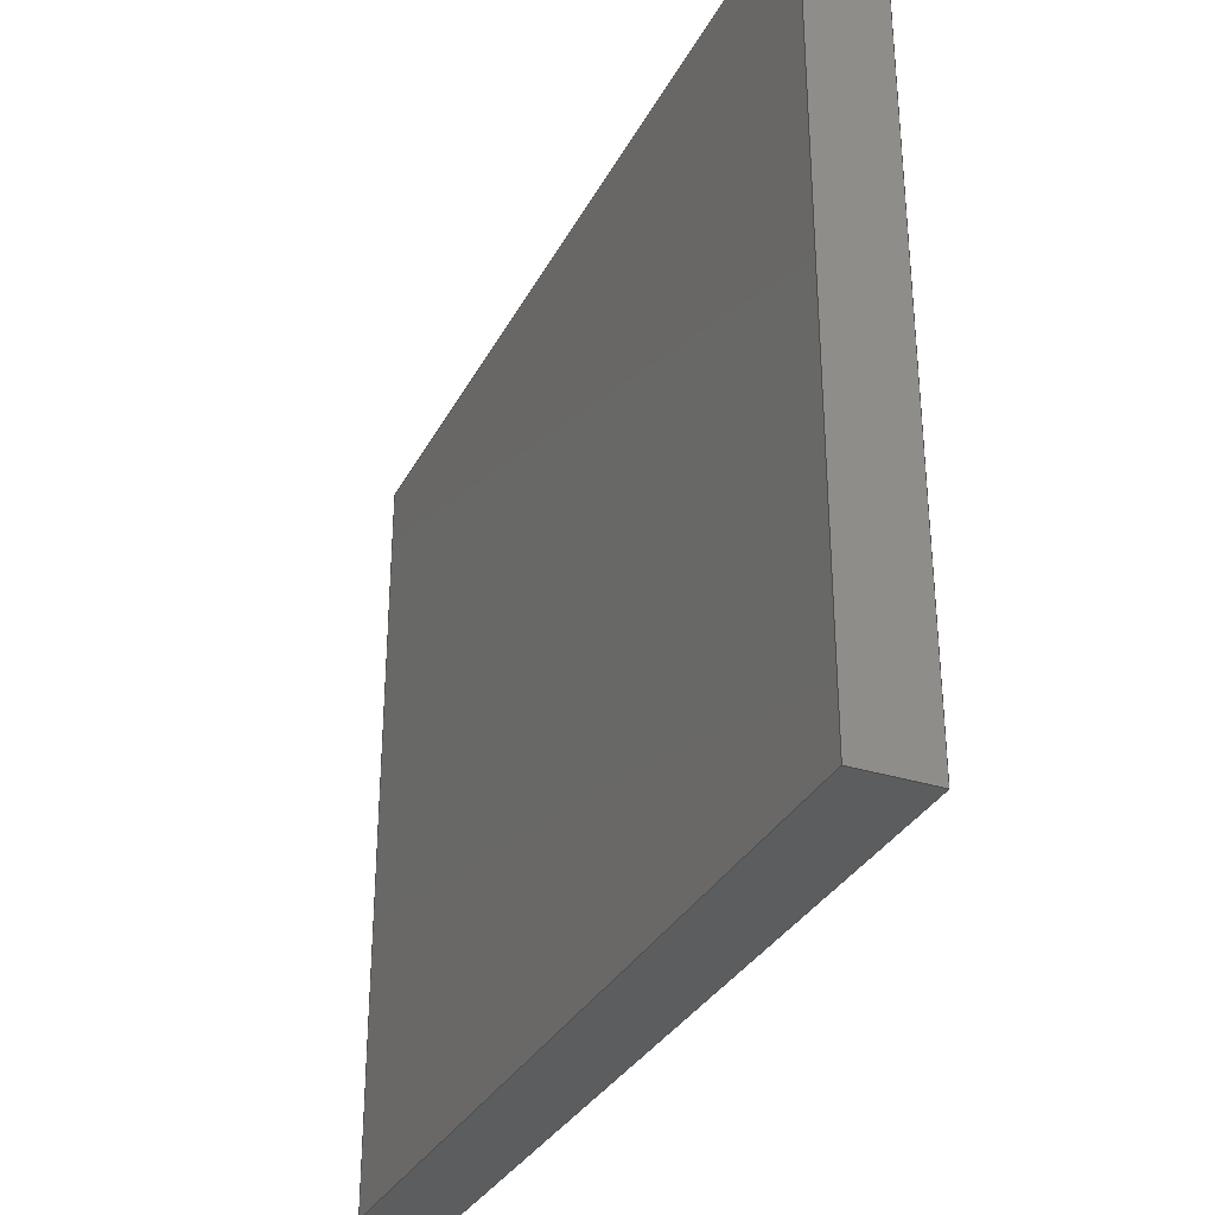
<metadata>
{"format":"step","ext":"step","renderer":"f3d","projection":"perspective","resolution":1024,"background":"white","views":[{"elev":-32.2,"azim":-113.9,"up":"+Y"}]}
</metadata>
<code>
ISO-10303-21;
DATA;
#1 = APPLICATION_PROTOCOL_DEFINITION('international standard',
  'automotive_design',2000,#2);
#2 = APPLICATION_CONTEXT(
  'core data for automotive mechanical design processes');
#3 = SHAPE_DEFINITION_REPRESENTATION(#4,#10);
#4 = PRODUCT_DEFINITION_SHAPE('','',#5);
#5 = PRODUCT_DEFINITION('design','',#6,#9);
#6 = PRODUCT_DEFINITION_FORMATION('','',#7);
#7 = PRODUCT('union','union','',(#8));
#8 = PRODUCT_CONTEXT('',#2,'mechanical');
#9 = PRODUCT_DEFINITION_CONTEXT('part definition',#2,'design');
#10 = ADVANCED_BREP_SHAPE_REPRESENTATION('',(#11,#15),#352);
#11 = AXIS2_PLACEMENT_3D('',#12,#13,#14);
#12 = CARTESIAN_POINT('',(0,0,0));
#13 = DIRECTION('',(0,0,1));
#14 = DIRECTION('',(1,0,-0));
#15 = MANIFOLD_SOLID_BREP('',#16);
#16 = CLOSED_SHELL('',(#17,#57,#88,#157,#181,#198,#210,#241,#265,#289,
    #306,#331,#343));
#17 = ADVANCED_FACE('',(#18),#52,.F.);
#18 = FACE_BOUND('',#19,.F.);
#19 = EDGE_LOOP('',(#20,#30,#38,#46));
#20 = ORIENTED_EDGE('',*,*,#21,.F.);
#21 = EDGE_CURVE('',#22,#24,#26,.T.);
#22 = VERTEX_POINT('',#23);
#23 = CARTESIAN_POINT('',(-3.5,-3,-0.3));
#24 = VERTEX_POINT('',#25);
#25 = CARTESIAN_POINT('',(-3.5,-3,0.3));
#26 = LINE('',#27,#28);
#27 = CARTESIAN_POINT('',(-3.5,-3,-0.3));
#28 = VECTOR('',#29,1);
#29 = DIRECTION('',(0,0,1));
#30 = ORIENTED_EDGE('',*,*,#31,.T.);
#31 = EDGE_CURVE('',#22,#32,#34,.T.);
#32 = VERTEX_POINT('',#33);
#33 = CARTESIAN_POINT('',(-3.5,3,-0.3));
#34 = LINE('',#35,#36);
#35 = CARTESIAN_POINT('',(-3.5,-3,-0.3));
#36 = VECTOR('',#37,1);
#37 = DIRECTION('',(0,1,0));
#38 = ORIENTED_EDGE('',*,*,#39,.T.);
#39 = EDGE_CURVE('',#32,#40,#42,.T.);
#40 = VERTEX_POINT('',#41);
#41 = CARTESIAN_POINT('',(-3.5,3,0.3));
#42 = LINE('',#43,#44);
#43 = CARTESIAN_POINT('',(-3.5,3,-0.3));
#44 = VECTOR('',#45,1);
#45 = DIRECTION('',(0,0,1));
#46 = ORIENTED_EDGE('',*,*,#47,.F.);
#47 = EDGE_CURVE('',#24,#40,#48,.T.);
#48 = LINE('',#49,#50);
#49 = CARTESIAN_POINT('',(-3.5,-3,0.3));
#50 = VECTOR('',#51,1);
#51 = DIRECTION('',(0,1,0));
#52 = PLANE('',#53);
#53 = AXIS2_PLACEMENT_3D('',#54,#55,#56);
#54 = CARTESIAN_POINT('',(-3.5,-3,-0.3));
#55 = DIRECTION('',(1,0,0));
#56 = DIRECTION('',(0,0,1));
#57 = ADVANCED_FACE('',(#58),#83,.F.);
#58 = FACE_BOUND('',#59,.F.);
#59 = EDGE_LOOP('',(#60,#68,#69,#77));
#60 = ORIENTED_EDGE('',*,*,#61,.F.);
#61 = EDGE_CURVE('',#22,#62,#64,.T.);
#62 = VERTEX_POINT('',#63);
#63 = CARTESIAN_POINT('',(3.5,-3,-0.3));
#64 = LINE('',#65,#66);
#65 = CARTESIAN_POINT('',(-3.5,-3,-0.3));
#66 = VECTOR('',#67,1);
#67 = DIRECTION('',(1,0,0));
#68 = ORIENTED_EDGE('',*,*,#21,.T.);
#69 = ORIENTED_EDGE('',*,*,#70,.T.);
#70 = EDGE_CURVE('',#24,#71,#73,.T.);
#71 = VERTEX_POINT('',#72);
#72 = CARTESIAN_POINT('',(3.5,-3,0.3));
#73 = LINE('',#74,#75);
#74 = CARTESIAN_POINT('',(-3.5,-3,0.3));
#75 = VECTOR('',#76,1);
#76 = DIRECTION('',(1,0,0));
#77 = ORIENTED_EDGE('',*,*,#78,.F.);
#78 = EDGE_CURVE('',#62,#71,#79,.T.);
#79 = LINE('',#80,#81);
#80 = CARTESIAN_POINT('',(3.5,-3,-0.3));
#81 = VECTOR('',#82,1);
#82 = DIRECTION('',(0,0,1));
#83 = PLANE('',#84);
#84 = AXIS2_PLACEMENT_3D('',#85,#86,#87);
#85 = CARTESIAN_POINT('',(-3.5,-3,-0.3));
#86 = DIRECTION('',(0,1,0));
#87 = DIRECTION('',(0,0,1));
#88 = ADVANCED_FACE('',(#89,#107,#141),#152,.T.);
#89 = FACE_BOUND('',#90,.T.);
#90 = EDGE_LOOP('',(#91,#92,#93,#101));
#91 = ORIENTED_EDGE('',*,*,#47,.F.);
#92 = ORIENTED_EDGE('',*,*,#70,.T.);
#93 = ORIENTED_EDGE('',*,*,#94,.T.);
#94 = EDGE_CURVE('',#71,#95,#97,.T.);
#95 = VERTEX_POINT('',#96);
#96 = CARTESIAN_POINT('',(3.5,3,0.3));
#97 = LINE('',#98,#99);
#98 = CARTESIAN_POINT('',(3.5,-3,0.3));
#99 = VECTOR('',#100,1);
#100 = DIRECTION('',(0,1,0));
#101 = ORIENTED_EDGE('',*,*,#102,.F.);
#102 = EDGE_CURVE('',#40,#95,#103,.T.);
#103 = LINE('',#104,#105);
#104 = CARTESIAN_POINT('',(-3.5,3,0.3));
#105 = VECTOR('',#106,1);
#106 = DIRECTION('',(1,0,0));
#107 = FACE_BOUND('',#108,.T.);
#108 = EDGE_LOOP('',(#109,#119,#127,#135));
#109 = ORIENTED_EDGE('',*,*,#110,.T.);
#110 = EDGE_CURVE('',#111,#113,#115,.T.);
#111 = VERTEX_POINT('',#112);
#112 = CARTESIAN_POINT('',(1.75,-2.75,0.3));
#113 = VERTEX_POINT('',#114);
#114 = CARTESIAN_POINT('',(-1.75,-2.75,0.3));
#115 = LINE('',#116,#117);
#116 = CARTESIAN_POINT('',(-2.625,-2.75,0.3));
#117 = VECTOR('',#118,1);
#118 = DIRECTION('',(-1,0,0));
#119 = ORIENTED_EDGE('',*,*,#120,.T.);
#120 = EDGE_CURVE('',#113,#121,#123,.T.);
#121 = VERTEX_POINT('',#122);
#122 = CARTESIAN_POINT('',(-1.75,2.75,0.3));
#123 = LINE('',#124,#125);
#124 = CARTESIAN_POINT('',(-1.75,-2.875,0.3));
#125 = VECTOR('',#126,1);
#126 = DIRECTION('',(0,1,0));
#127 = ORIENTED_EDGE('',*,*,#128,.F.);
#128 = EDGE_CURVE('',#129,#121,#131,.T.);
#129 = VERTEX_POINT('',#130);
#130 = CARTESIAN_POINT('',(1.75,2.75,0.3));
#131 = LINE('',#132,#133);
#132 = CARTESIAN_POINT('',(-2.625,2.75,0.3));
#133 = VECTOR('',#134,1);
#134 = DIRECTION('',(-1,0,0));
#135 = ORIENTED_EDGE('',*,*,#136,.F.);
#136 = EDGE_CURVE('',#111,#129,#137,.T.);
#137 = LINE('',#138,#139);
#138 = CARTESIAN_POINT('',(1.75,-2.875,0.3));
#139 = VECTOR('',#140,1);
#140 = DIRECTION('',(0,1,0));
#141 = FACE_BOUND('',#142,.T.);
#142 = EDGE_LOOP('',(#143));
#143 = ORIENTED_EDGE('',*,*,#144,.F.);
#144 = EDGE_CURVE('',#145,#145,#147,.T.);
#145 = VERTEX_POINT('',#146);
#146 = CARTESIAN_POINT('',(3.25,2.5,0.3));
#147 = CIRCLE('',#148,0.25);
#148 = AXIS2_PLACEMENT_3D('',#149,#150,#151);
#149 = CARTESIAN_POINT('',(3,2.5,0.3));
#150 = DIRECTION('',(0,0,1));
#151 = DIRECTION('',(1,0,0));
#152 = PLANE('',#153);
#153 = AXIS2_PLACEMENT_3D('',#154,#155,#156);
#154 = CARTESIAN_POINT('',(-3.5,-3,0.3));
#155 = DIRECTION('',(0,0,1));
#156 = DIRECTION('',(1,0,0));
#157 = ADVANCED_FACE('',(#158),#176,.T.);
#158 = FACE_BOUND('',#159,.T.);
#159 = EDGE_LOOP('',(#160,#168,#169,#170));
#160 = ORIENTED_EDGE('',*,*,#161,.F.);
#161 = EDGE_CURVE('',#32,#162,#164,.T.);
#162 = VERTEX_POINT('',#163);
#163 = CARTESIAN_POINT('',(3.5,3,-0.3));
#164 = LINE('',#165,#166);
#165 = CARTESIAN_POINT('',(-3.5,3,-0.3));
#166 = VECTOR('',#167,1);
#167 = DIRECTION('',(1,0,0));
#168 = ORIENTED_EDGE('',*,*,#39,.T.);
#169 = ORIENTED_EDGE('',*,*,#102,.T.);
#170 = ORIENTED_EDGE('',*,*,#171,.F.);
#171 = EDGE_CURVE('',#162,#95,#172,.T.);
#172 = LINE('',#173,#174);
#173 = CARTESIAN_POINT('',(3.5,3,-0.3));
#174 = VECTOR('',#175,1);
#175 = DIRECTION('',(0,0,1));
#176 = PLANE('',#177);
#177 = AXIS2_PLACEMENT_3D('',#178,#179,#180);
#178 = CARTESIAN_POINT('',(-3.5,3,-0.3));
#179 = DIRECTION('',(0,1,0));
#180 = DIRECTION('',(0,0,1));
#181 = ADVANCED_FACE('',(#182),#193,.F.);
#182 = FACE_BOUND('',#183,.F.);
#183 = EDGE_LOOP('',(#184,#185,#186,#192));
#184 = ORIENTED_EDGE('',*,*,#31,.F.);
#185 = ORIENTED_EDGE('',*,*,#61,.T.);
#186 = ORIENTED_EDGE('',*,*,#187,.T.);
#187 = EDGE_CURVE('',#62,#162,#188,.T.);
#188 = LINE('',#189,#190);
#189 = CARTESIAN_POINT('',(3.5,-3,-0.3));
#190 = VECTOR('',#191,1);
#191 = DIRECTION('',(0,1,0));
#192 = ORIENTED_EDGE('',*,*,#161,.F.);
#193 = PLANE('',#194);
#194 = AXIS2_PLACEMENT_3D('',#195,#196,#197);
#195 = CARTESIAN_POINT('',(-3.5,-3,-0.3));
#196 = DIRECTION('',(0,0,1));
#197 = DIRECTION('',(1,0,0));
#198 = ADVANCED_FACE('',(#199),#205,.T.);
#199 = FACE_BOUND('',#200,.T.);
#200 = EDGE_LOOP('',(#201,#202,#203,#204));
#201 = ORIENTED_EDGE('',*,*,#78,.F.);
#202 = ORIENTED_EDGE('',*,*,#187,.T.);
#203 = ORIENTED_EDGE('',*,*,#171,.T.);
#204 = ORIENTED_EDGE('',*,*,#94,.F.);
#205 = PLANE('',#206);
#206 = AXIS2_PLACEMENT_3D('',#207,#208,#209);
#207 = CARTESIAN_POINT('',(3.5,-3,-0.3));
#208 = DIRECTION('',(1,0,0));
#209 = DIRECTION('',(0,0,1));
#210 = ADVANCED_FACE('',(#211),#236,.F.);
#211 = FACE_BOUND('',#212,.F.);
#212 = EDGE_LOOP('',(#213,#221,#222,#230));
#213 = ORIENTED_EDGE('',*,*,#214,.F.);
#214 = EDGE_CURVE('',#111,#215,#217,.T.);
#215 = VERTEX_POINT('',#216);
#216 = CARTESIAN_POINT('',(1.75,-2.75,0.305));
#217 = LINE('',#218,#219);
#218 = CARTESIAN_POINT('',(1.75,-2.75,0.295));
#219 = VECTOR('',#220,1);
#220 = DIRECTION('',(0,0,1));
#221 = ORIENTED_EDGE('',*,*,#110,.T.);
#222 = ORIENTED_EDGE('',*,*,#223,.T.);
#223 = EDGE_CURVE('',#113,#224,#226,.T.);
#224 = VERTEX_POINT('',#225);
#225 = CARTESIAN_POINT('',(-1.75,-2.75,0.305));
#226 = LINE('',#227,#228);
#227 = CARTESIAN_POINT('',(-1.75,-2.75,0.295));
#228 = VECTOR('',#229,1);
#229 = DIRECTION('',(0,0,1));
#230 = ORIENTED_EDGE('',*,*,#231,.T.);
#231 = EDGE_CURVE('',#224,#215,#232,.T.);
#232 = LINE('',#233,#234);
#233 = CARTESIAN_POINT('',(-1.75,-2.75,0.305));
#234 = VECTOR('',#235,1);
#235 = DIRECTION('',(1,0,0));
#236 = PLANE('',#237);
#237 = AXIS2_PLACEMENT_3D('',#238,#239,#240);
#238 = CARTESIAN_POINT('',(-1.75,-2.75,0.295));
#239 = DIRECTION('',(0,1,0));
#240 = DIRECTION('',(0,0,1));
#241 = ADVANCED_FACE('',(#242),#260,.T.);
#242 = FACE_BOUND('',#243,.T.);
#243 = EDGE_LOOP('',(#244,#245,#246,#254));
#244 = ORIENTED_EDGE('',*,*,#214,.F.);
#245 = ORIENTED_EDGE('',*,*,#136,.T.);
#246 = ORIENTED_EDGE('',*,*,#247,.T.);
#247 = EDGE_CURVE('',#129,#248,#250,.T.);
#248 = VERTEX_POINT('',#249);
#249 = CARTESIAN_POINT('',(1.75,2.75,0.305));
#250 = LINE('',#251,#252);
#251 = CARTESIAN_POINT('',(1.75,2.75,0.295));
#252 = VECTOR('',#253,1);
#253 = DIRECTION('',(0,0,1));
#254 = ORIENTED_EDGE('',*,*,#255,.F.);
#255 = EDGE_CURVE('',#215,#248,#256,.T.);
#256 = LINE('',#257,#258);
#257 = CARTESIAN_POINT('',(1.75,-2.75,0.305));
#258 = VECTOR('',#259,1);
#259 = DIRECTION('',(0,1,0));
#260 = PLANE('',#261);
#261 = AXIS2_PLACEMENT_3D('',#262,#263,#264);
#262 = CARTESIAN_POINT('',(1.75,-2.75,0.295));
#263 = DIRECTION('',(1,0,0));
#264 = DIRECTION('',(0,0,1));
#265 = ADVANCED_FACE('',(#266),#284,.T.);
#266 = FACE_BOUND('',#267,.T.);
#267 = EDGE_LOOP('',(#268,#269,#270,#278));
#268 = ORIENTED_EDGE('',*,*,#247,.F.);
#269 = ORIENTED_EDGE('',*,*,#128,.T.);
#270 = ORIENTED_EDGE('',*,*,#271,.T.);
#271 = EDGE_CURVE('',#121,#272,#274,.T.);
#272 = VERTEX_POINT('',#273);
#273 = CARTESIAN_POINT('',(-1.75,2.75,0.305));
#274 = LINE('',#275,#276);
#275 = CARTESIAN_POINT('',(-1.75,2.75,0.295));
#276 = VECTOR('',#277,1);
#277 = DIRECTION('',(0,0,1));
#278 = ORIENTED_EDGE('',*,*,#279,.T.);
#279 = EDGE_CURVE('',#272,#248,#280,.T.);
#280 = LINE('',#281,#282);
#281 = CARTESIAN_POINT('',(-1.75,2.75,0.305));
#282 = VECTOR('',#283,1);
#283 = DIRECTION('',(1,0,0));
#284 = PLANE('',#285);
#285 = AXIS2_PLACEMENT_3D('',#286,#287,#288);
#286 = CARTESIAN_POINT('',(-1.75,2.75,0.295));
#287 = DIRECTION('',(0,1,0));
#288 = DIRECTION('',(0,0,1));
#289 = ADVANCED_FACE('',(#290),#301,.F.);
#290 = FACE_BOUND('',#291,.F.);
#291 = EDGE_LOOP('',(#292,#293,#294,#295));
#292 = ORIENTED_EDGE('',*,*,#223,.F.);
#293 = ORIENTED_EDGE('',*,*,#120,.T.);
#294 = ORIENTED_EDGE('',*,*,#271,.T.);
#295 = ORIENTED_EDGE('',*,*,#296,.F.);
#296 = EDGE_CURVE('',#224,#272,#297,.T.);
#297 = LINE('',#298,#299);
#298 = CARTESIAN_POINT('',(-1.75,-2.75,0.305));
#299 = VECTOR('',#300,1);
#300 = DIRECTION('',(0,1,0));
#301 = PLANE('',#302);
#302 = AXIS2_PLACEMENT_3D('',#303,#304,#305);
#303 = CARTESIAN_POINT('',(-1.75,-2.75,0.295));
#304 = DIRECTION('',(1,0,0));
#305 = DIRECTION('',(0,0,1));
#306 = ADVANCED_FACE('',(#307),#326,.T.);
#307 = FACE_BOUND('',#308,.F.);
#308 = EDGE_LOOP('',(#309,#317,#324,#325));
#309 = ORIENTED_EDGE('',*,*,#310,.T.);
#310 = EDGE_CURVE('',#145,#311,#313,.T.);
#311 = VERTEX_POINT('',#312);
#312 = CARTESIAN_POINT('',(3.25,2.5,0.31));
#313 = LINE('',#314,#315);
#314 = CARTESIAN_POINT('',(3.25,2.5,0.3));
#315 = VECTOR('',#316,1);
#316 = DIRECTION('',(0,0,1));
#317 = ORIENTED_EDGE('',*,*,#318,.T.);
#318 = EDGE_CURVE('',#311,#311,#319,.T.);
#319 = CIRCLE('',#320,0.25);
#320 = AXIS2_PLACEMENT_3D('',#321,#322,#323);
#321 = CARTESIAN_POINT('',(3,2.5,0.31));
#322 = DIRECTION('',(0,0,1));
#323 = DIRECTION('',(1,0,0));
#324 = ORIENTED_EDGE('',*,*,#310,.F.);
#325 = ORIENTED_EDGE('',*,*,#144,.F.);
#326 = CYLINDRICAL_SURFACE('',#327,0.25);
#327 = AXIS2_PLACEMENT_3D('',#328,#329,#330);
#328 = CARTESIAN_POINT('',(3,2.5,0.3));
#329 = DIRECTION('',(-0,-0,-1));
#330 = DIRECTION('',(1,0,0));
#331 = ADVANCED_FACE('',(#332),#338,.T.);
#332 = FACE_BOUND('',#333,.T.);
#333 = EDGE_LOOP('',(#334,#335,#336,#337));
#334 = ORIENTED_EDGE('',*,*,#296,.F.);
#335 = ORIENTED_EDGE('',*,*,#231,.T.);
#336 = ORIENTED_EDGE('',*,*,#255,.T.);
#337 = ORIENTED_EDGE('',*,*,#279,.F.);
#338 = PLANE('',#339);
#339 = AXIS2_PLACEMENT_3D('',#340,#341,#342);
#340 = CARTESIAN_POINT('',(-1.75,-2.75,0.305));
#341 = DIRECTION('',(0,0,1));
#342 = DIRECTION('',(1,0,0));
#343 = ADVANCED_FACE('',(#344),#347,.T.);
#344 = FACE_BOUND('',#345,.F.);
#345 = EDGE_LOOP('',(#346));
#346 = ORIENTED_EDGE('',*,*,#318,.F.);
#347 = PLANE('',#348);
#348 = AXIS2_PLACEMENT_3D('',#349,#350,#351);
#349 = CARTESIAN_POINT('',(3,2.5,0.31));
#350 = DIRECTION('',(0,0,1));
#351 = DIRECTION('',(1,0,0));
#352 = ( GEOMETRIC_REPRESENTATION_CONTEXT(3) 
GLOBAL_UNCERTAINTY_ASSIGNED_CONTEXT((#356)) GLOBAL_UNIT_ASSIGNED_CONTEXT
((#353,#354,#355)) REPRESENTATION_CONTEXT('Context #1',
  '3D Context with UNIT and UNCERTAINTY') );
#353 = ( LENGTH_UNIT() NAMED_UNIT(*) SI_UNIT(.MILLI.,.METRE.) );
#354 = ( NAMED_UNIT(*) PLANE_ANGLE_UNIT() SI_UNIT($,.RADIAN.) );
#355 = ( NAMED_UNIT(*) SI_UNIT($,.STERADIAN.) SOLID_ANGLE_UNIT() );
#356 = UNCERTAINTY_MEASURE_WITH_UNIT(LENGTH_MEASURE(1e-07),#353,
  'distance_accuracy_value','confusion accuracy');
#357 = PRODUCT_RELATED_PRODUCT_CATEGORY('part',$,(#7));
#358 = MECHANICAL_DESIGN_GEOMETRIC_PRESENTATION_REPRESENTATION('',(#359,
    #370,#378,#385,#392,#399,#406,#413,#421,#428,#435,#442,#449,#456),
  #352);
#359 = STYLED_ITEM('color',(#360),#15);
#360 = PRESENTATION_STYLE_ASSIGNMENT((#361,#367));
#361 = SURFACE_STYLE_USAGE(.BOTH.,#362);
#362 = SURFACE_SIDE_STYLE('',(#363));
#363 = SURFACE_STYLE_FILL_AREA(#364);
#364 = FILL_AREA_STYLE('',(#365));
#365 = FILL_AREA_STYLE_COLOUR('',#366);
#366 = COLOUR_RGB('',0.8,0.8,0.8);
#367 = CURVE_STYLE('',#368,POSITIVE_LENGTH_MEASURE(0.1),#369);
#368 = DRAUGHTING_PRE_DEFINED_CURVE_FONT('continuous');
#369 = COLOUR_RGB('',0.09804,0.09804,
  0.09804);
#370 = OVER_RIDING_STYLED_ITEM('overriding color',(#371),#17,#359);
#371 = PRESENTATION_STYLE_ASSIGNMENT((#372));
#372 = SURFACE_STYLE_USAGE(.BOTH.,#373);
#373 = SURFACE_SIDE_STYLE('',(#374));
#374 = SURFACE_STYLE_FILL_AREA(#375);
#375 = FILL_AREA_STYLE('',(#376));
#376 = FILL_AREA_STYLE_COLOUR('',#377);
#377 = COLOUR_RGB('',0.3137,0.3137,0.3137);
#378 = OVER_RIDING_STYLED_ITEM('overriding color',(#379),#57,#359);
#379 = PRESENTATION_STYLE_ASSIGNMENT((#380));
#380 = SURFACE_STYLE_USAGE(.BOTH.,#381);
#381 = SURFACE_SIDE_STYLE('',(#382));
#382 = SURFACE_STYLE_FILL_AREA(#383);
#383 = FILL_AREA_STYLE('',(#384));
#384 = FILL_AREA_STYLE_COLOUR('',#377);
#385 = OVER_RIDING_STYLED_ITEM('overriding color',(#386),#88,#359);
#386 = PRESENTATION_STYLE_ASSIGNMENT((#387));
#387 = SURFACE_STYLE_USAGE(.BOTH.,#388);
#388 = SURFACE_SIDE_STYLE('',(#389));
#389 = SURFACE_STYLE_FILL_AREA(#390);
#390 = FILL_AREA_STYLE('',(#391));
#391 = FILL_AREA_STYLE_COLOUR('',#377);
#392 = OVER_RIDING_STYLED_ITEM('overriding color',(#393),#157,#359);
#393 = PRESENTATION_STYLE_ASSIGNMENT((#394));
#394 = SURFACE_STYLE_USAGE(.BOTH.,#395);
#395 = SURFACE_SIDE_STYLE('',(#396));
#396 = SURFACE_STYLE_FILL_AREA(#397);
#397 = FILL_AREA_STYLE('',(#398));
#398 = FILL_AREA_STYLE_COLOUR('',#377);
#399 = OVER_RIDING_STYLED_ITEM('overriding color',(#400),#181,#359);
#400 = PRESENTATION_STYLE_ASSIGNMENT((#401));
#401 = SURFACE_STYLE_USAGE(.BOTH.,#402);
#402 = SURFACE_SIDE_STYLE('',(#403));
#403 = SURFACE_STYLE_FILL_AREA(#404);
#404 = FILL_AREA_STYLE('',(#405));
#405 = FILL_AREA_STYLE_COLOUR('',#377);
#406 = OVER_RIDING_STYLED_ITEM('overriding color',(#407),#198,#359);
#407 = PRESENTATION_STYLE_ASSIGNMENT((#408));
#408 = SURFACE_STYLE_USAGE(.BOTH.,#409);
#409 = SURFACE_SIDE_STYLE('',(#410));
#410 = SURFACE_STYLE_FILL_AREA(#411);
#411 = FILL_AREA_STYLE('',(#412));
#412 = FILL_AREA_STYLE_COLOUR('',#377);
#413 = OVER_RIDING_STYLED_ITEM('overriding color',(#414),#210,#359);
#414 = PRESENTATION_STYLE_ASSIGNMENT((#415));
#415 = SURFACE_STYLE_USAGE(.BOTH.,#416);
#416 = SURFACE_SIDE_STYLE('',(#417));
#417 = SURFACE_STYLE_FILL_AREA(#418);
#418 = FILL_AREA_STYLE('',(#419));
#419 = FILL_AREA_STYLE_COLOUR('',#420);
#420 = COLOUR_RGB('',0.6275,0.6275,0.6275);
#421 = OVER_RIDING_STYLED_ITEM('overriding color',(#422),#241,#359);
#422 = PRESENTATION_STYLE_ASSIGNMENT((#423));
#423 = SURFACE_STYLE_USAGE(.BOTH.,#424);
#424 = SURFACE_SIDE_STYLE('',(#425));
#425 = SURFACE_STYLE_FILL_AREA(#426);
#426 = FILL_AREA_STYLE('',(#427));
#427 = FILL_AREA_STYLE_COLOUR('',#420);
#428 = OVER_RIDING_STYLED_ITEM('overriding color',(#429),#265,#359);
#429 = PRESENTATION_STYLE_ASSIGNMENT((#430));
#430 = SURFACE_STYLE_USAGE(.BOTH.,#431);
#431 = SURFACE_SIDE_STYLE('',(#432));
#432 = SURFACE_STYLE_FILL_AREA(#433);
#433 = FILL_AREA_STYLE('',(#434));
#434 = FILL_AREA_STYLE_COLOUR('',#420);
#435 = OVER_RIDING_STYLED_ITEM('overriding color',(#436),#289,#359);
#436 = PRESENTATION_STYLE_ASSIGNMENT((#437));
#437 = SURFACE_STYLE_USAGE(.BOTH.,#438);
#438 = SURFACE_SIDE_STYLE('',(#439));
#439 = SURFACE_STYLE_FILL_AREA(#440);
#440 = FILL_AREA_STYLE('',(#441));
#441 = FILL_AREA_STYLE_COLOUR('',#420);
#442 = OVER_RIDING_STYLED_ITEM('overriding color',(#443),#306,#359);
#443 = PRESENTATION_STYLE_ASSIGNMENT((#444));
#444 = SURFACE_STYLE_USAGE(.BOTH.,#445);
#445 = SURFACE_SIDE_STYLE('',(#446));
#446 = SURFACE_STYLE_FILL_AREA(#447);
#447 = FILL_AREA_STYLE('',(#448));
#448 = FILL_AREA_STYLE_COLOUR('',#420);
#449 = OVER_RIDING_STYLED_ITEM('overriding color',(#450),#331,#359);
#450 = PRESENTATION_STYLE_ASSIGNMENT((#451));
#451 = SURFACE_STYLE_USAGE(.BOTH.,#452);
#452 = SURFACE_SIDE_STYLE('',(#453));
#453 = SURFACE_STYLE_FILL_AREA(#454);
#454 = FILL_AREA_STYLE('',(#455));
#455 = FILL_AREA_STYLE_COLOUR('',#420);
#456 = OVER_RIDING_STYLED_ITEM('overriding color',(#457),#343,#359);
#457 = PRESENTATION_STYLE_ASSIGNMENT((#458));
#458 = SURFACE_STYLE_USAGE(.BOTH.,#459);
#459 = SURFACE_SIDE_STYLE('',(#460));
#460 = SURFACE_STYLE_FILL_AREA(#461);
#461 = FILL_AREA_STYLE('',(#462));
#462 = FILL_AREA_STYLE_COLOUR('',#420);
ENDSEC;
END-ISO-10303-21;

</code>
